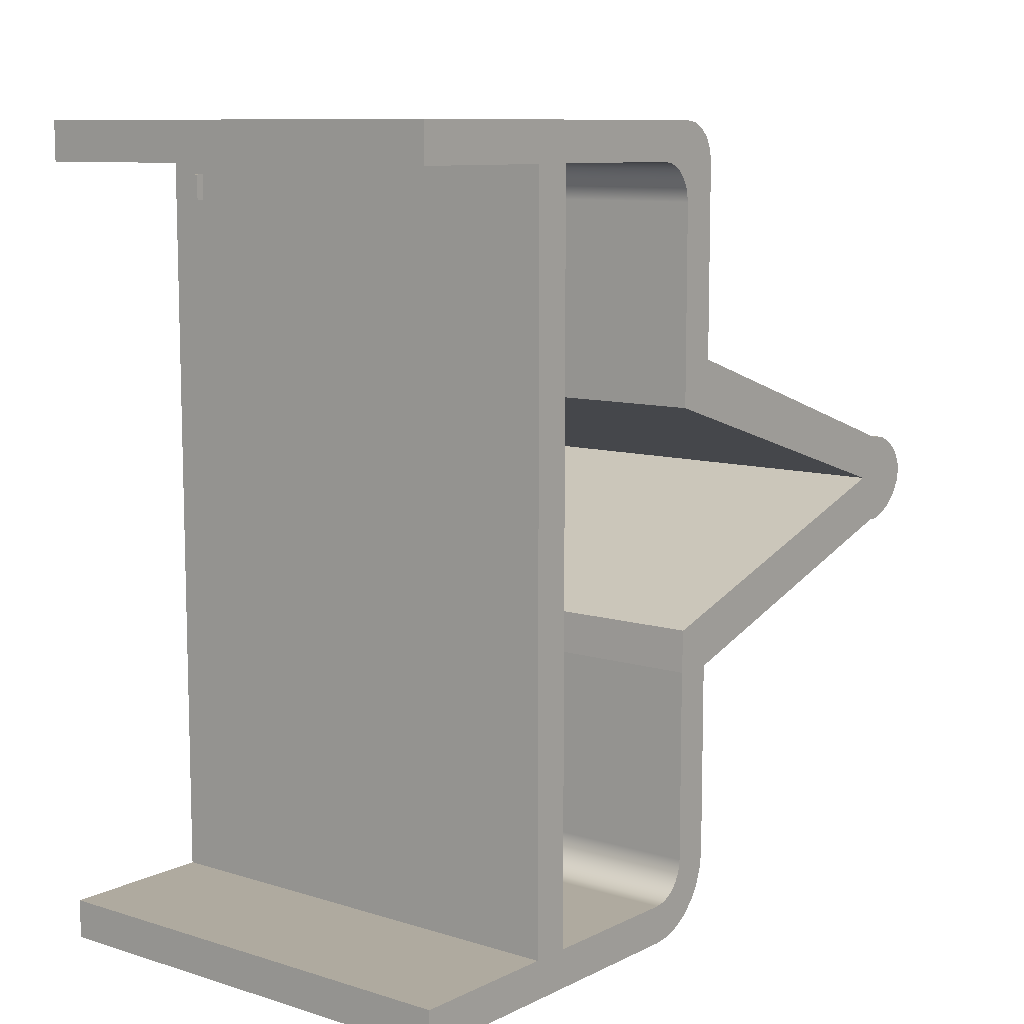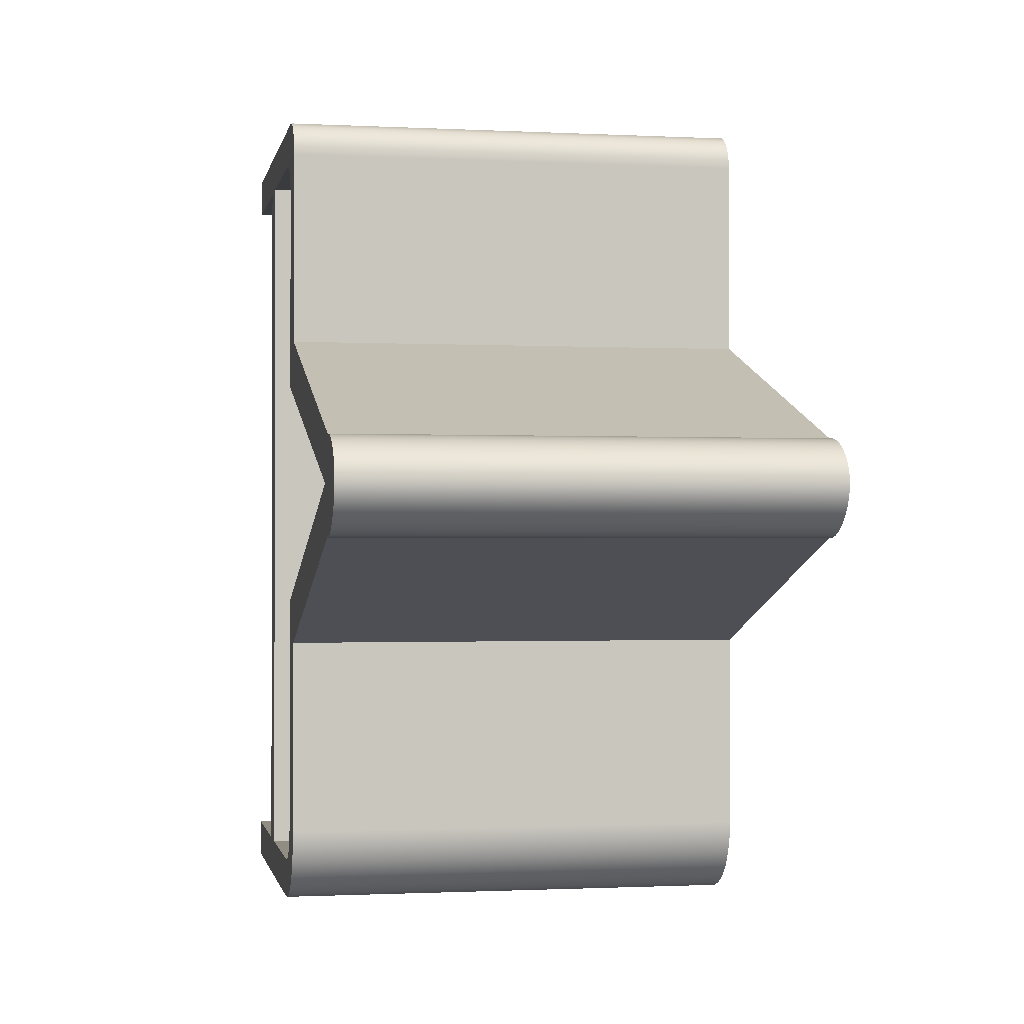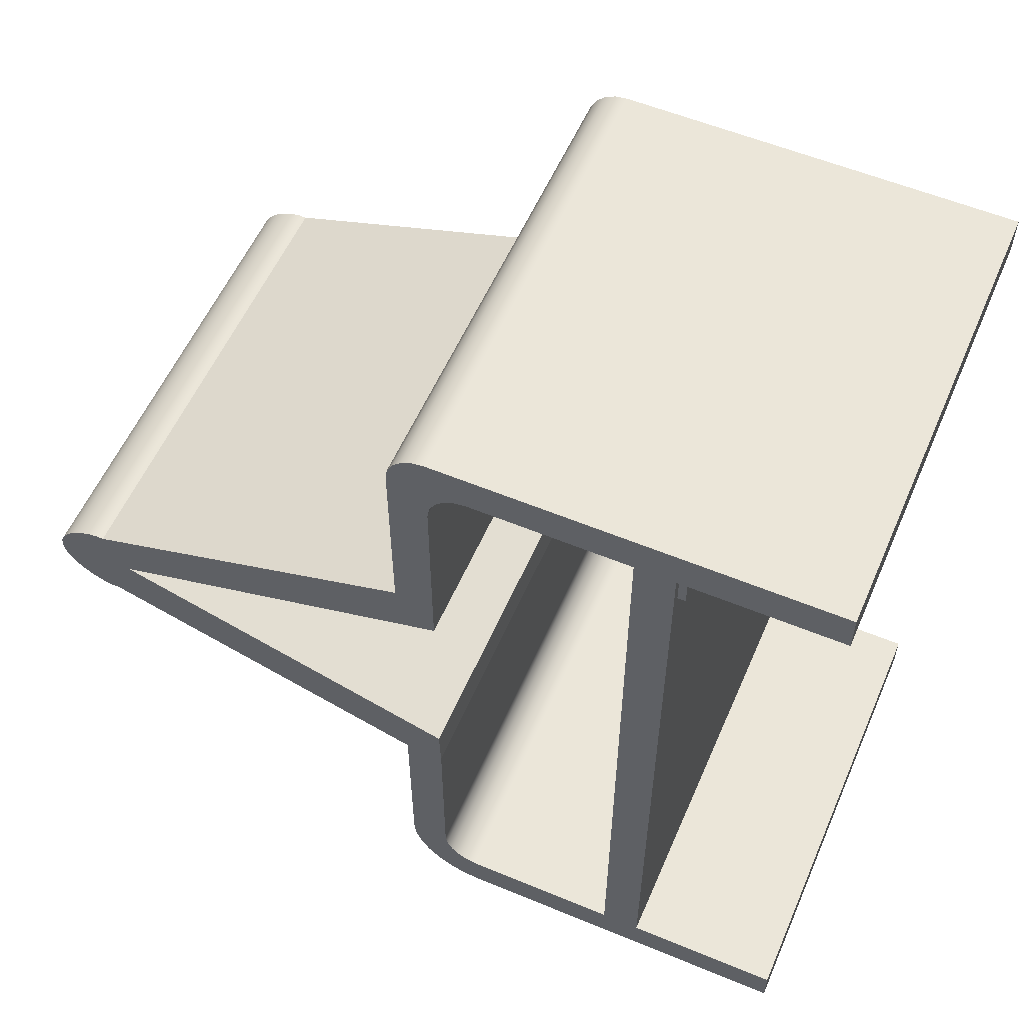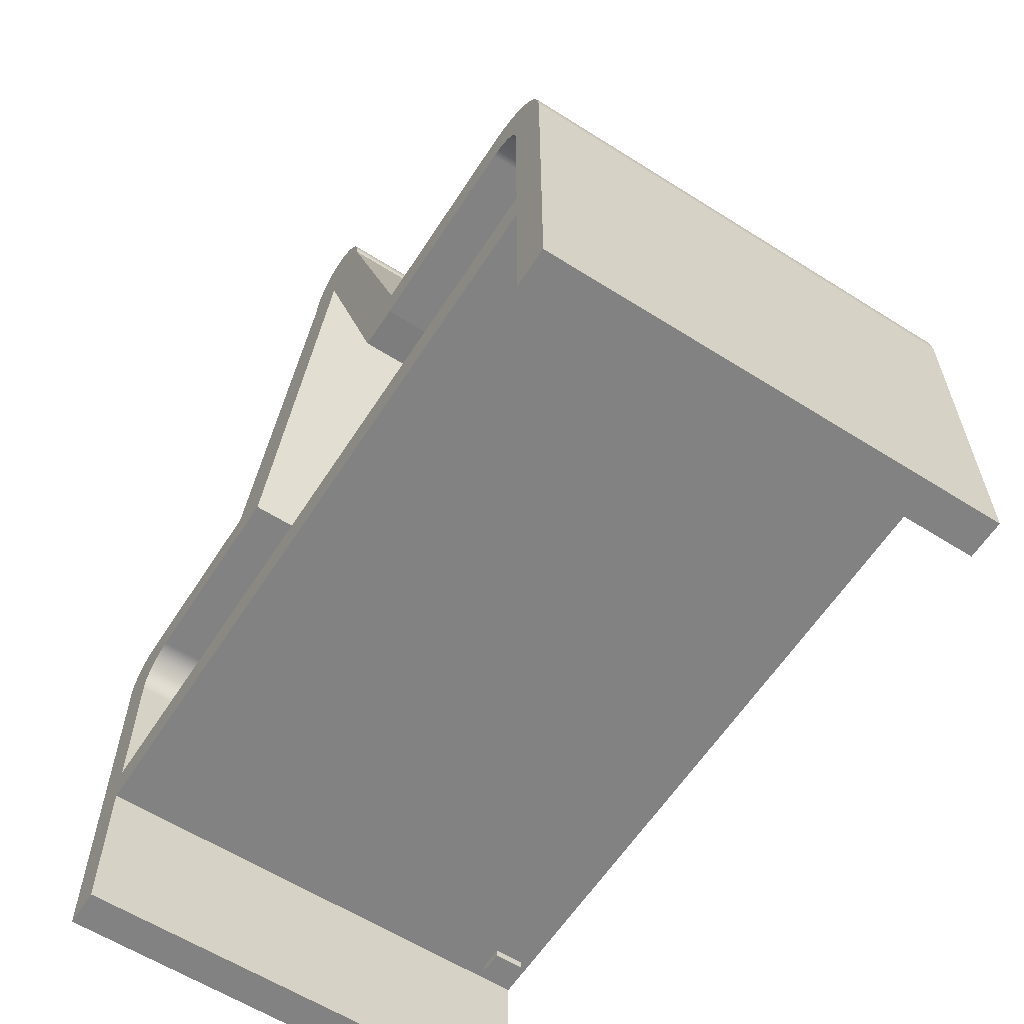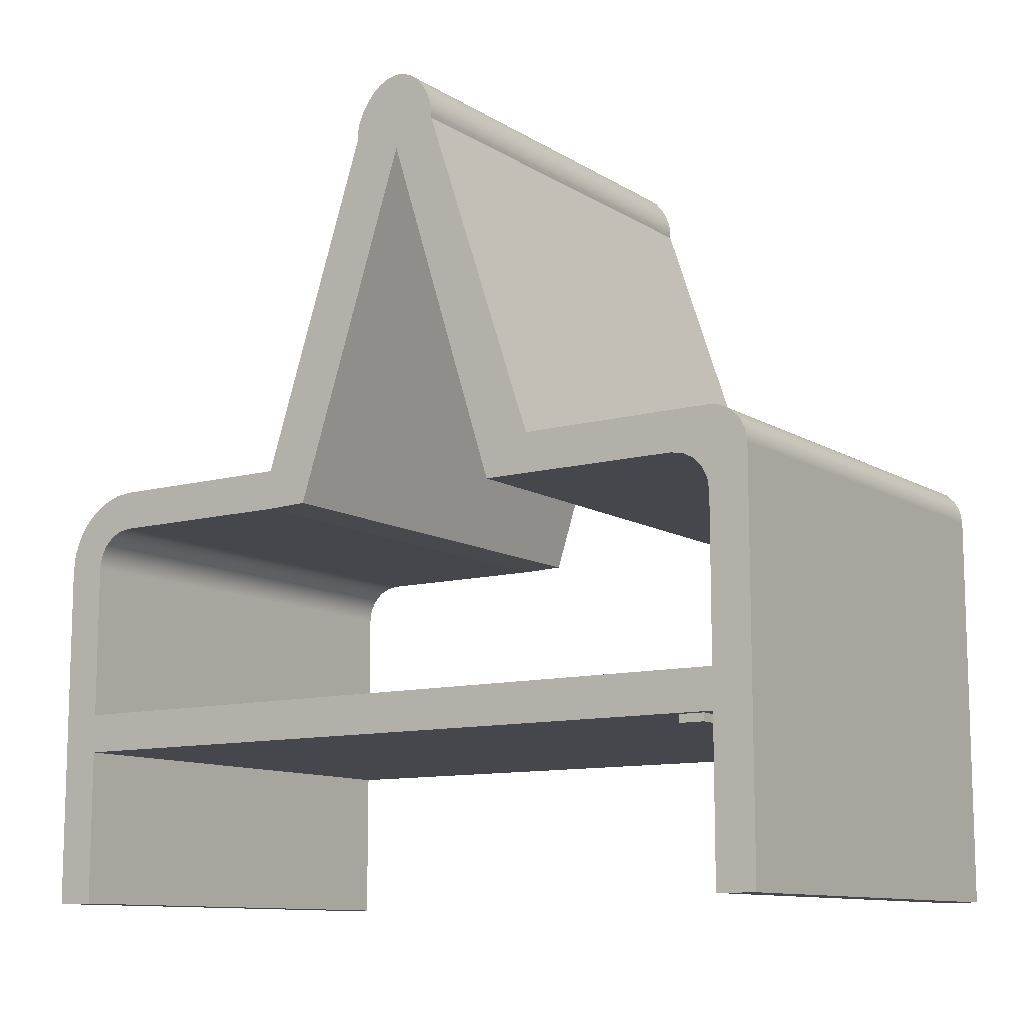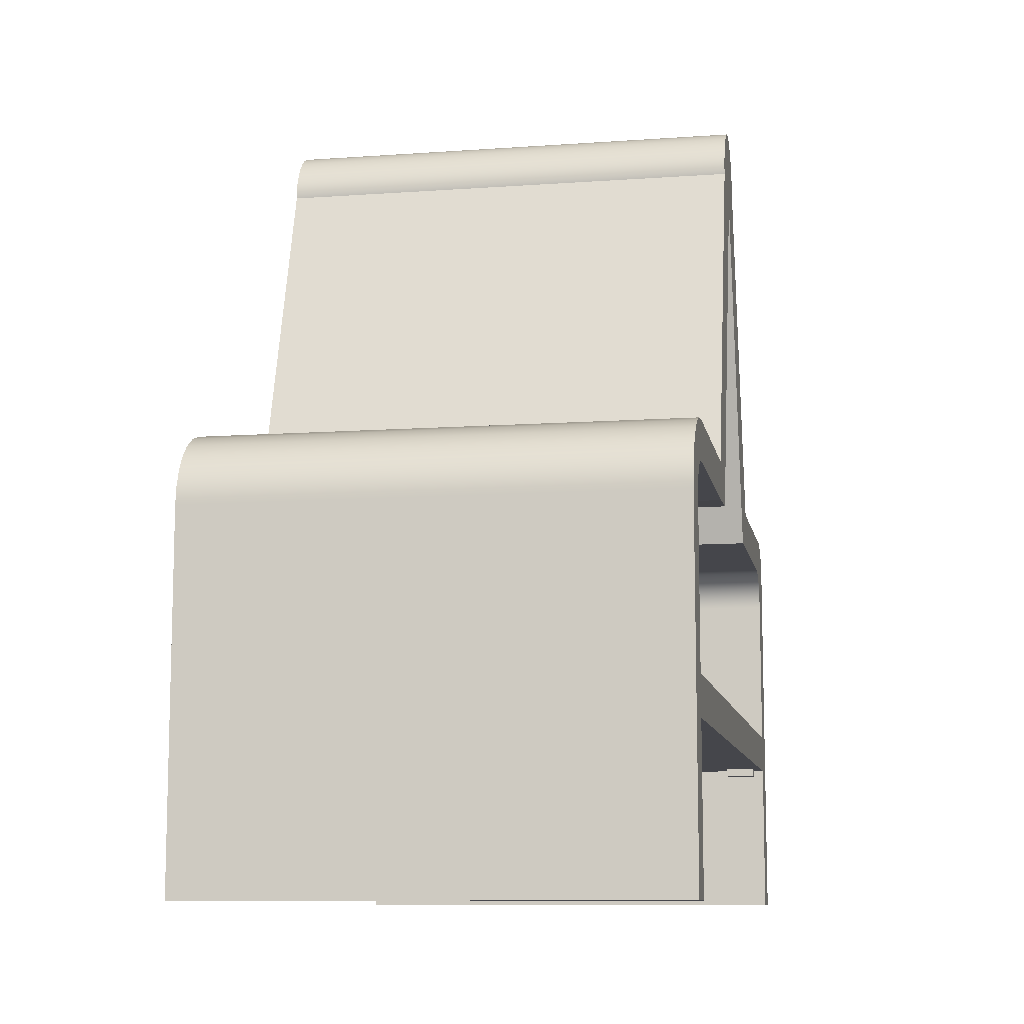
<metadata>
{"format":"obj","ext":"obj","renderer":"f3d","projection":"perspective","resolution":1024,"background":"white","views":[{"elev":9.5,"azim":38.7,"up":"+Z"},{"elev":-1.0,"azim":169.3,"up":"+Z"},{"elev":56.7,"azim":-66.6,"up":"+Z"},{"elev":-60.8,"azim":147.2,"up":"+Y"},{"elev":-11.0,"azim":-55.7,"up":"+Y"},{"elev":-10.1,"azim":-169.7,"up":"+Y"}]}
</metadata>
<code>
v 0 -2.5 8
v 0 -2.5 7.5
v 6 -2.5 7.5
v 6 -2.5 8
v 0 2 7.5
v 0 2.155 7.476
v 0 2.294 7.405
v 0 2.405 7.294
v 0 2.476 7.155
v 0 2.5 7
v 6 2.5 7
v 6 2.476 7.155
v 6 2.405 7.294
v 6 2.294 7.405
v 6 2.155 7.476
v 6 2 7.5
v 0 2.5 8
v 0 -2.5 8
v 6 -2.5 8
v 6 2.5 8
v 0 3 -1.5
v 0 3 1
v 6 3 1
v 6 3 -1.5
v 0 2 -2
v 0 0 -2
v 6 0 -2
v 6 2 -2
v 0 0 -2
v 0 0 7.5
v 6 0 7.5
v 6 0 -2
v 0 2 -2.5
v 0 2.223 -2.475
v 0 2.434 -2.401
v 0 2.623 -2.282
v 0 2.782 -2.123
v 0 2.901 -1.934
v 0 2.975 -1.723
v 0 3 -1.5
v 6 3 -1.5
v 6 2.975 -1.723
v 6 2.901 -1.934
v 6 2.782 -2.123
v 6 2.623 -2.282
v 6 2.434 -2.401
v 6 2.223 -2.475
v 6 2 -2.5
v 0 2.5 4.424
v 0 7 3
v 6 7 3
v 6 2.5 4.424
v 0 7 3
v 0 2.518 1.551
v 6 2.518 1.551
v 6 7 3
v 0 -0.5 7.5
v 0 -0.5 -2
v 6 -0.5 -2
v 6 -0.5 7.5
v 0 2.5 1
v 0 2.5 -1.5
v 6 2.5 -1.5
v 6 2.5 1
v 0 3 1
v 0 7.247 2.373
v 6 7.247 2.373
v 6 3 1
v 6 2 7.5
v 6 2.155 7.476
v 6 2.294 7.405
v 6 2.405 7.294
v 6 2.476 7.155
v 6 2.5 7
v 6 2.5 4.424
v 6 7 3
v 6 2.518 1.551
v 6 2.5 1
v 6 2.5 -1.5
v 6 2.476 -1.655
v 6 2.405 -1.794
v 6 2.294 -1.905
v 6 2.155 -1.976
v 6 2 -2
v 6 0 -2
v 6 0 7.5
v 6 3 1
v 6 7.247 2.373
v 6 7.352 2.37
v 6 7.471 2.396
v 6 7.596 2.449
v 6 7.718 2.526
v 6 7.827 2.622
v 6 7.916 2.733
v 6 7.975 2.854
v 6 8 2.979
v 6 7.987 3.102
v 6 7.938 3.218
v 6 7.859 3.323
v 6 7.757 3.412
v 6 7.64 3.482
v 6 7.519 3.53
v 6 7.401 3.554
v 6 7.295 3.552
v 6 3 5
v 6 3 7.5
v 6 2.976 7.655
v 6 2.905 7.794
v 6 2.794 7.905
v 6 2.655 7.976
v 6 2.5 8
v 6 -2.5 8
v 6 -2.5 7.5
v 6 -0.5 7.5
v 6 -0.5 -2
v 6 -2.5 -2
v 6 -2.5 -2.5
v 6 2 -2.5
v 6 2.223 -2.475
v 6 2.434 -2.401
v 6 2.623 -2.282
v 6 2.782 -2.123
v 6 2.901 -1.934
v 6 2.975 -1.723
v 6 3 -1.5
v 0 0 7.5
v 0 2 7.5
v 6 2 7.5
v 6 0 7.5
v 0 -0.5 -2
v 0 -2.5 -2
v 6 -2.5 -2
v 6 -0.5 -2
v 0 -2.5 7.5
v 0 -0.5 7.5
v 6 -0.5 7.5
v 6 -2.5 7.5
v 0 2.518 1.551
v 0 2.5 1
v 6 2.5 1
v 6 2.518 1.551
v 0 -2.5 -2
v 0 -2.5 -2.5
v 6 -2.5 -2.5
v 6 -2.5 -2
v 0 7.295 3.552
v 0 3 5
v 6 3 5
v 6 7.295 3.552
v 0 3 5
v 0 3 7.5
v 6 3 7.5
v 6 3 5
v 0 2.5 7
v 0 2.476 7.155
v 0 2.405 7.294
v 0 2.294 7.405
v 0 2.155 7.476
v 0 2 7.5
v 0 0 7.5
v 0 0 -2
v 0 2 -2
v 0 2.155 -1.976
v 0 2.294 -1.905
v 0 2.405 -1.794
v 0 2.476 -1.655
v 0 2.5 -1.5
v 0 2.5 1
v 0 2.518 1.551
v 0 7 3
v 0 2.5 4.424
v 0 7.247 2.373
v 0 3 1
v 0 3 -1.5
v 0 2.975 -1.723
v 0 2.901 -1.934
v 0 2.782 -2.123
v 0 2.623 -2.282
v 0 2.434 -2.401
v 0 2.223 -2.475
v 0 2 -2.5
v 0 -2.5 -2.5
v 0 -2.5 -2
v 0 -0.5 -2
v 0 -0.5 7.5
v 0 -2.5 7.5
v 0 -2.5 8
v 0 2.5 8
v 0 2.655 7.976
v 0 2.794 7.905
v 0 2.905 7.794
v 0 2.976 7.655
v 0 3 7.5
v 0 3 5
v 0 7.295 3.552
v 0 7.401 3.554
v 0 7.519 3.53
v 0 7.64 3.482
v 0 7.757 3.412
v 0 7.859 3.323
v 0 7.938 3.218
v 0 7.987 3.102
v 0 8 2.979
v 0 7.975 2.854
v 0 7.916 2.733
v 0 7.827 2.622
v 0 7.718 2.526
v 0 7.596 2.449
v 0 7.471 2.396
v 0 7.352 2.37
v 0 2.5 -1.5
v 0 2.476 -1.655
v 0 2.405 -1.794
v 0 2.294 -1.905
v 0 2.155 -1.976
v 0 2 -2
v 6 2 -2
v 6 2.155 -1.976
v 6 2.294 -1.905
v 6 2.405 -1.794
v 6 2.476 -1.655
v 6 2.5 -1.5
v 0 7.247 2.373
v 0 7.352 2.37
v 0 7.471 2.396
v 0 7.596 2.449
v 0 7.718 2.526
v 0 7.827 2.622
v 0 7.916 2.733
v 0 7.975 2.854
v 0 8 2.979
v 0 7.987 3.102
v 0 7.938 3.218
v 0 7.859 3.323
v 0 7.757 3.412
v 0 7.64 3.482
v 0 7.519 3.53
v 0 7.401 3.554
v 0 7.295 3.552
v 6 7.295 3.552
v 6 7.401 3.554
v 6 7.519 3.53
v 6 7.64 3.482
v 6 7.757 3.412
v 6 7.859 3.323
v 6 7.938 3.218
v 6 7.987 3.102
v 6 8 2.979
v 6 7.975 2.854
v 6 7.916 2.733
v 6 7.827 2.622
v 6 7.718 2.526
v 6 7.596 2.449
v 6 7.471 2.396
v 6 7.352 2.37
v 6 7.247 2.373
v 0 3 7.5
v 0 2.976 7.655
v 0 2.905 7.794
v 0 2.794 7.905
v 0 2.655 7.976
v 0 2.5 8
v 6 2.5 8
v 6 2.655 7.976
v 6 2.794 7.905
v 6 2.905 7.794
v 6 2.976 7.655
v 6 3 7.5
v 0 2.5 7
v 0 2.5 4.424
v 6 2.5 4.424
v 6 2.5 7
v 0 -2.5 -2.5
v 0 2 -2.5
v 6 2 -2.5
v 6 -2.5 -2.5
v 0.5 -0.5 7
v 0.116 -0.5 7
v 0.116 -0.5 7.32
v 0.5 -0.5 7.32
v 0.116 -0.6 7
v 0.5 -0.6 7
v 0.5 -0.6 7.32
v 0.116 -0.6 7.32
v 0.116 -0.5 7
v 0.5 -0.5 7
v 0.5 -0.6 7
v 0.116 -0.6 7
v 0.5 -0.5 7
v 0.5 -0.5 7.32
v 0.5 -0.6 7.32
v 0.5 -0.6 7
v 0.5 -0.5 7.32
v 0.116 -0.5 7.32
v 0.116 -0.6 7.32
v 0.5 -0.6 7.32
v 0.116 -0.5 7.32
v 0.116 -0.5 7
v 0.116 -0.6 7
v 0.116 -0.6 7.32
f 1 2 4
f 4 2 3
f 16 5 15
f 15 5 6
f 15 6 14
f 14 6 7
f 14 7 13
f 13 7 8
f 13 8 12
f 12 8 9
f 12 9 11
f 11 9 10
f 17 18 20
f 20 18 19
f 21 22 24
f 24 22 23
f 25 26 28
f 28 26 27
f 29 30 32
f 32 30 31
f 48 33 47
f 47 33 34
f 47 34 46
f 46 34 35
f 46 35 45
f 45 35 36
f 45 36 44
f 44 36 37
f 44 37 43
f 43 37 38
f 43 38 42
f 42 38 39
f 42 39 41
f 41 39 40
f 49 50 52
f 52 50 51
f 53 54 56
f 56 54 55
f 57 58 60
f 60 58 59
f 61 62 64
f 64 62 63
f 65 66 68
f 68 66 67
f 86 69 111
f 111 69 70
f 111 70 71
f 72 109 71
f 71 109 110
f 71 110 111
f 73 106 72
f 72 106 107
f 72 107 108
f 73 74 106
f 106 74 105
f 105 74 75
f 105 75 76
f 77 87 76
f 76 87 88
f 76 88 89
f 77 78 87
f 87 78 79
f 87 79 125
f 125 79 124
f 124 79 80
f 124 80 123
f 123 80 81
f 123 81 122
f 122 81 121
f 121 81 82
f 121 82 120
f 120 82 83
f 120 83 119
f 119 83 84
f 119 84 118
f 118 84 85
f 118 85 117
f 117 85 115
f 117 115 116
f 85 86 115
f 115 86 114
f 114 86 112
f 114 112 113
f 112 86 111
f 89 90 76
f 76 90 91
f 76 91 92
f 92 93 76
f 76 93 94
f 76 94 99
f 99 94 98
f 98 94 95
f 98 95 97
f 97 95 96
f 99 100 76
f 76 100 101
f 76 101 102
f 102 103 76
f 76 103 104
f 76 104 105
f 108 109 72
f 126 127 129
f 129 127 128
f 130 131 133
f 133 131 132
f 134 135 137
f 137 135 136
f 138 139 141
f 141 139 140
f 142 143 145
f 145 143 144
f 146 147 149
f 149 147 148
f 150 151 153
f 153 151 152
f 155 193 154
f 154 193 194
f 154 194 171
f 171 194 170
f 170 194 195
f 170 195 196
f 155 156 193
f 193 156 192
f 192 156 191
f 191 156 190
f 190 156 157
f 190 157 189
f 189 157 188
f 188 157 158
f 188 158 159
f 159 160 188
f 188 160 187
f 187 160 185
f 187 185 186
f 160 161 185
f 185 161 184
f 184 161 182
f 184 182 183
f 182 161 181
f 181 161 162
f 181 162 180
f 180 162 163
f 180 163 179
f 179 163 164
f 179 164 178
f 178 164 165
f 178 165 177
f 177 165 176
f 176 165 166
f 176 166 175
f 175 166 167
f 175 167 174
f 174 167 173
f 173 167 168
f 173 168 169
f 169 170 173
f 173 170 172
f 172 170 210
f 210 170 209
f 209 170 208
f 208 170 207
f 207 170 206
f 206 170 205
f 205 170 200
f 205 200 201
f 196 197 170
f 170 197 198
f 170 198 199
f 199 200 170
f 205 201 204
f 204 201 202
f 204 202 203
f 222 211 221
f 221 211 212
f 221 212 220
f 220 212 213
f 220 213 219
f 219 213 214
f 219 214 218
f 218 214 215
f 218 215 217
f 217 215 216
f 223 224 256
f 256 224 255
f 255 224 225
f 255 225 254
f 254 225 226
f 254 226 253
f 253 226 227
f 253 227 252
f 252 227 228
f 252 228 251
f 251 228 229
f 251 229 250
f 250 229 230
f 250 230 249
f 249 230 231
f 249 231 248
f 248 231 232
f 248 232 247
f 247 232 233
f 247 233 246
f 246 233 234
f 246 234 245
f 245 234 235
f 245 235 244
f 244 235 236
f 244 236 243
f 243 236 237
f 243 237 242
f 242 237 238
f 242 238 241
f 241 238 239
f 241 239 240
f 268 257 267
f 267 257 258
f 267 258 266
f 266 258 259
f 266 259 265
f 265 259 260
f 265 260 264
f 264 260 261
f 264 261 263
f 263 261 262
f 269 270 272
f 272 270 271
f 273 274 276
f 276 274 275
f 277 278 280
f 280 278 279
f 282 283 281
f 281 283 284
f 285 286 288
f 288 286 287
f 289 290 292
f 292 290 291
f 293 294 296
f 296 294 295
f 297 298 300
f 300 298 299

</code>
